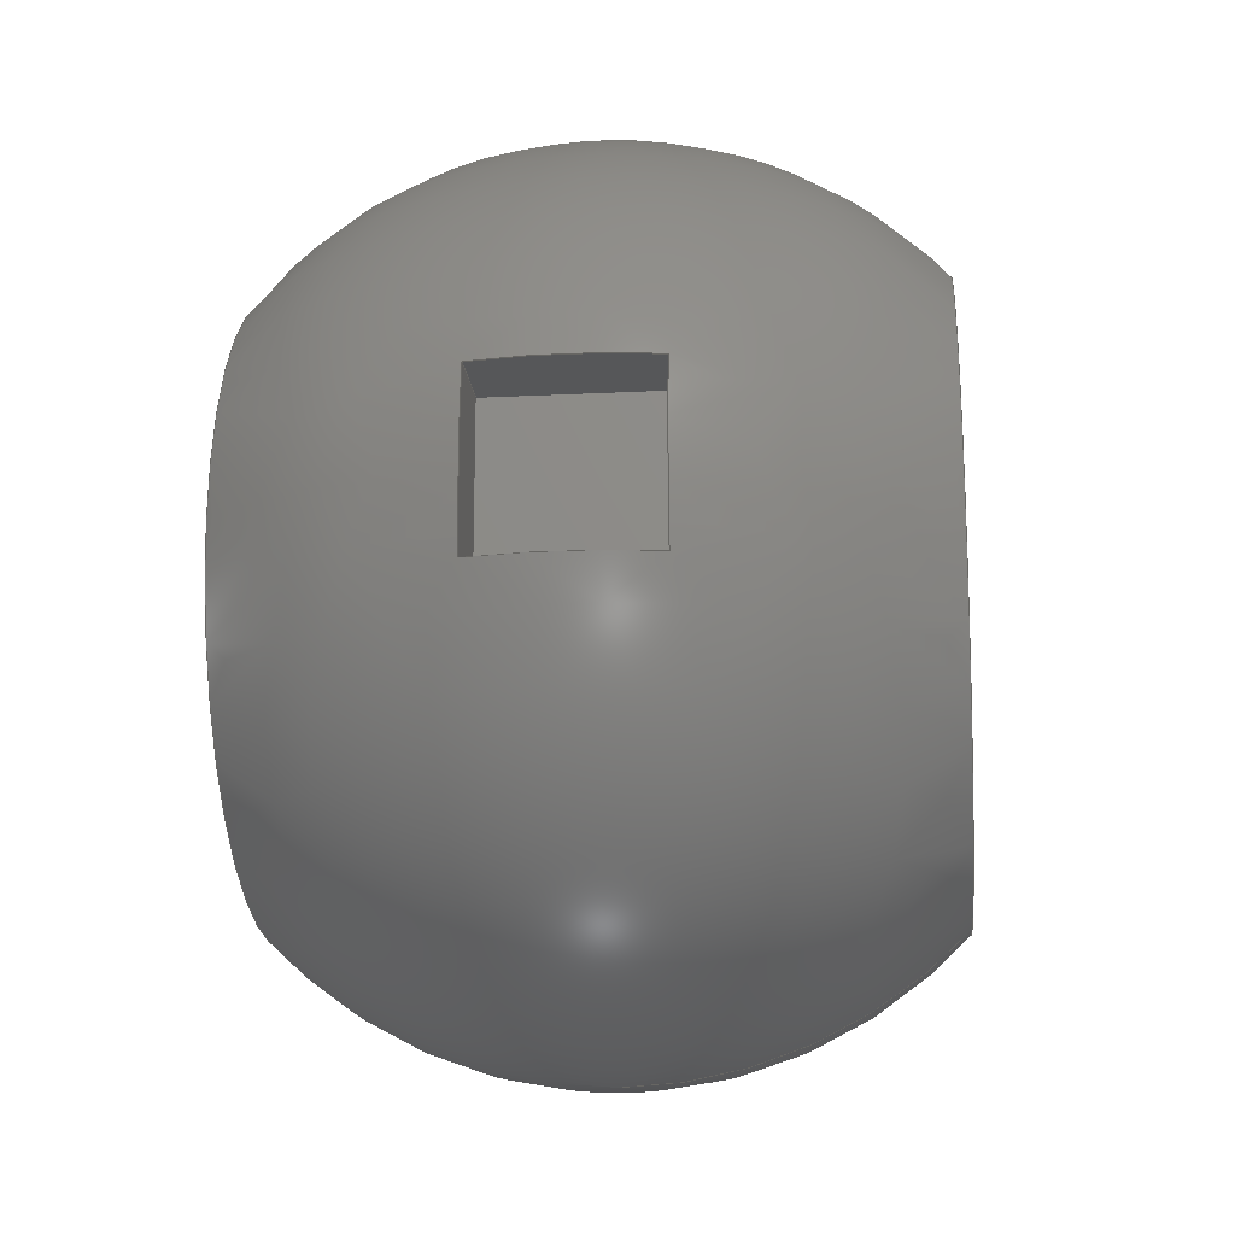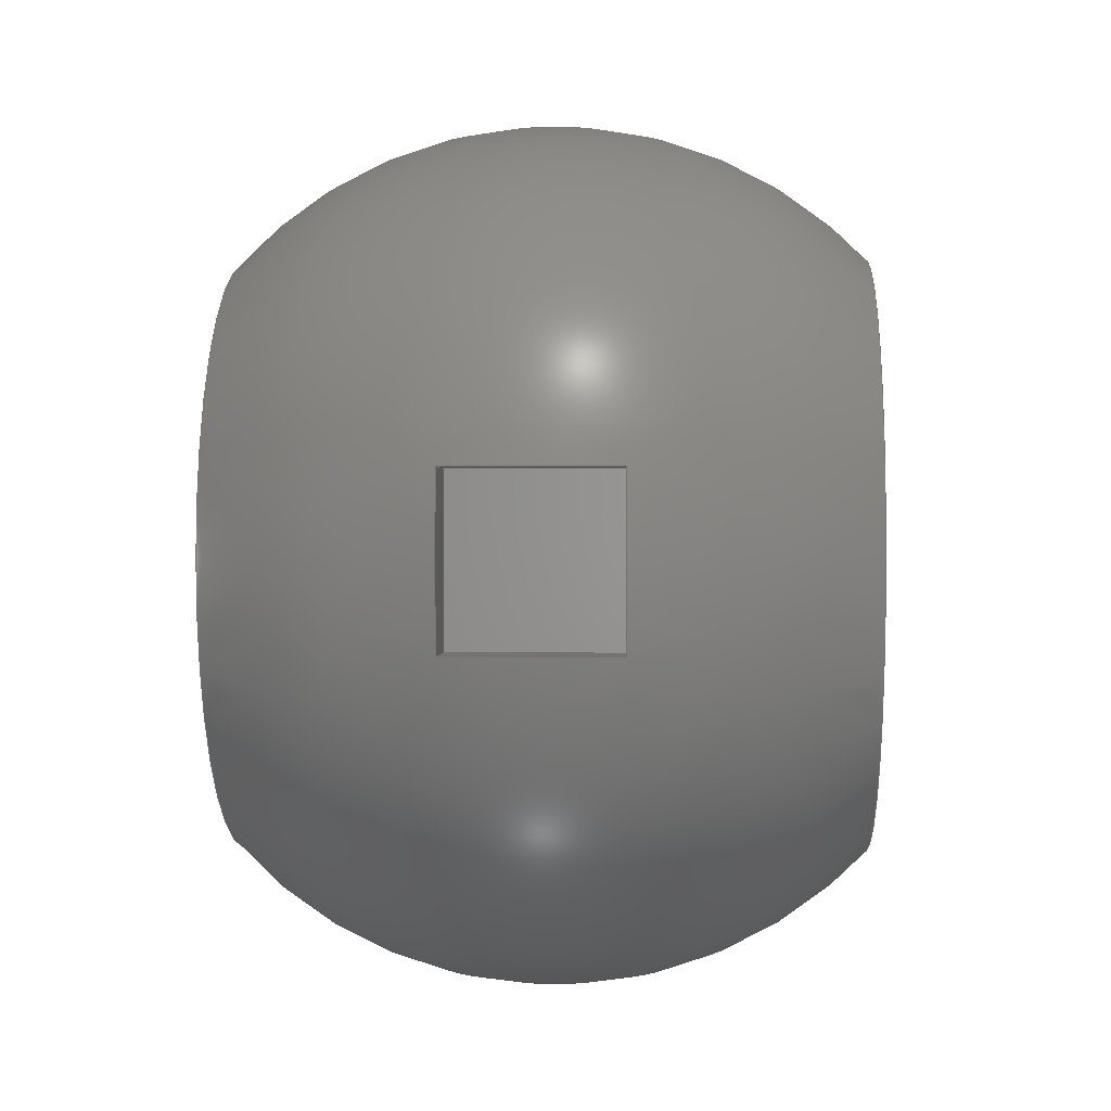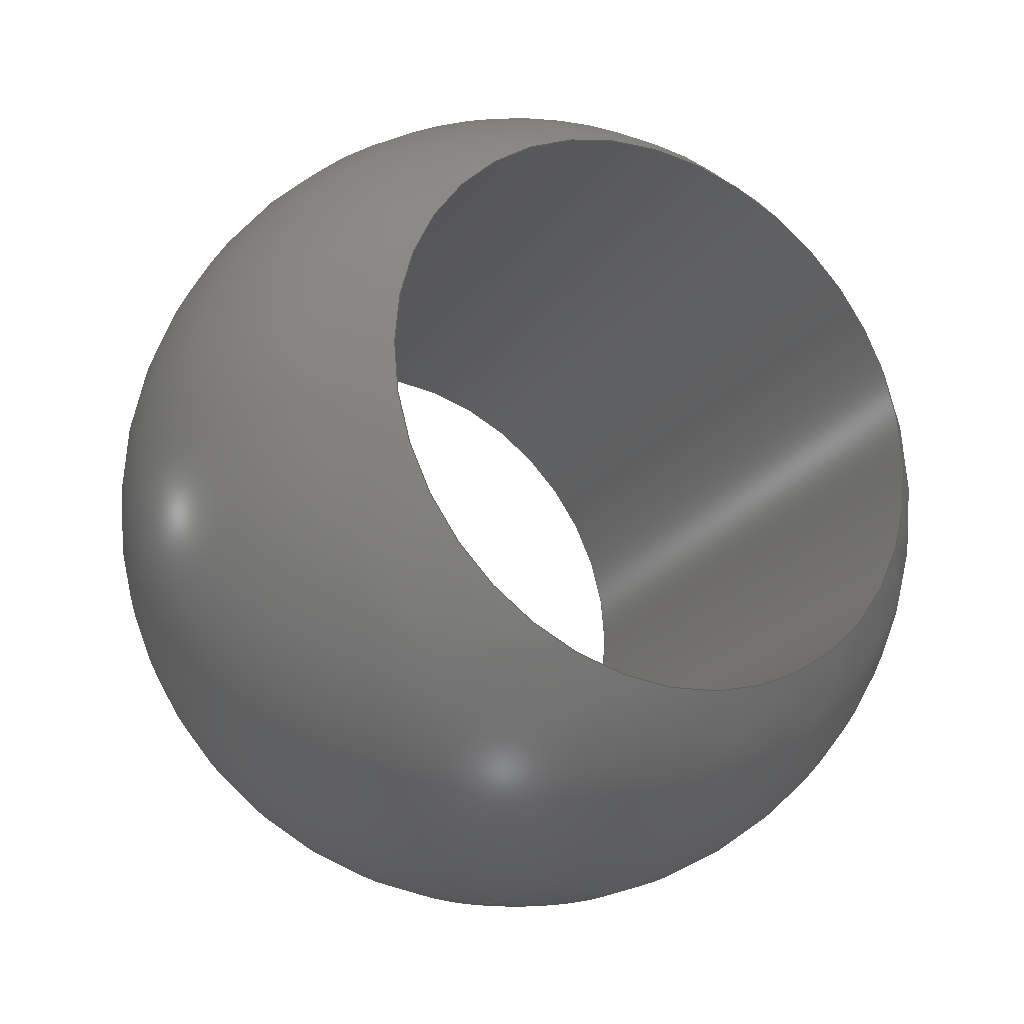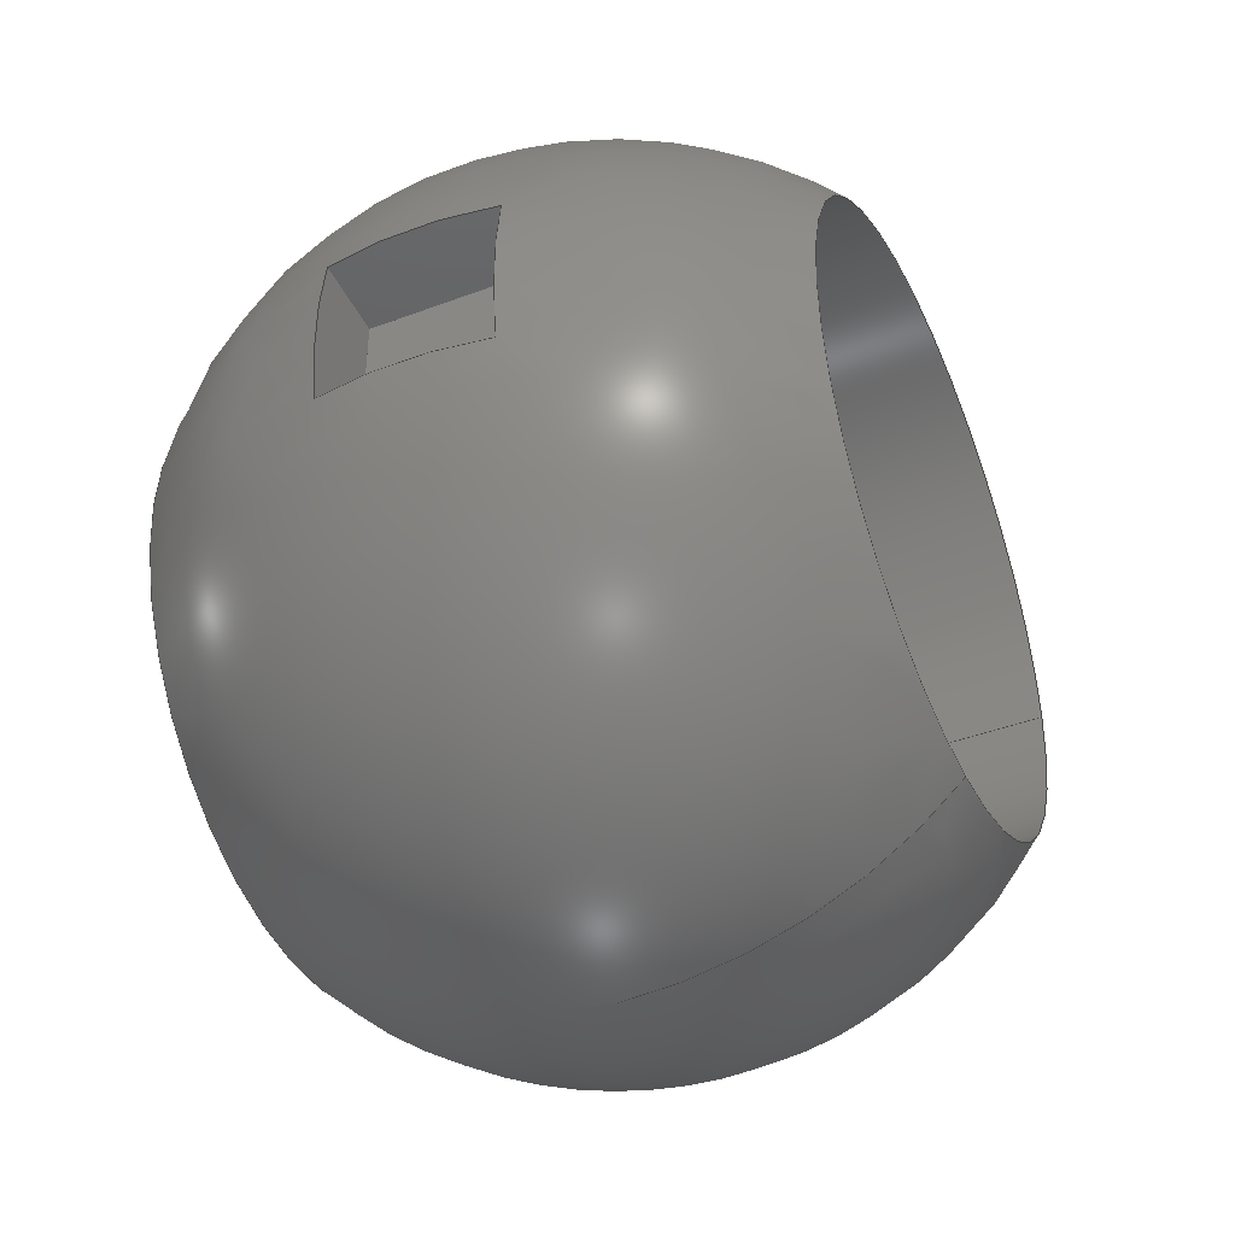
<metadata>
{"format":"step","ext":"step","renderer":"f3d","projection":"perspective","resolution":1024,"background":"white","views":[{"elev":-17.7,"azim":-174.3,"up":"+Z"},{"elev":0.7,"azim":-177.1,"up":"+Z"},{"elev":-23.0,"azim":61.8,"up":"+Z"},{"elev":-42.7,"azim":-155.9,"up":"+Z"}]}
</metadata>
<code>
ISO-10303-21;
DATA;
#1=MECHANICAL_DESIGN_GEOMETRIC_PRESENTATION_REPRESENTATION('',(#4),#257);
#2=SHAPE_REPRESENTATION_RELATIONSHIP('SRR','None',#267,#3);
#3=ADVANCED_BREP_SHAPE_REPRESENTATION('',(#5),#256);
#4=STYLED_ITEM('',(#276),#5);
#5=MANIFOLD_SOLID_BREP('Body1',#137);
#6=FACE_BOUND('',#24,.T.);
#7=FACE_BOUND('',#25,.T.);
#8=SPHERICAL_SURFACE('',#165,0.725);
#9=CYLINDRICAL_SURFACE('',#160,0.5);
#10=FACE_OUTER_BOUND('',#17,.T.);
#11=FACE_OUTER_BOUND('',#18,.T.);
#12=FACE_OUTER_BOUND('',#19,.T.);
#13=FACE_OUTER_BOUND('',#20,.T.);
#14=FACE_OUTER_BOUND('',#21,.T.);
#15=FACE_OUTER_BOUND('',#22,.T.);
#16=FACE_OUTER_BOUND('',#23,.T.);
#17=EDGE_LOOP('',(#87,#88,#89,#90));
#18=EDGE_LOOP('',(#91,#92,#93,#94));
#19=EDGE_LOOP('',(#95,#96,#97,#98));
#20=EDGE_LOOP('',(#99,#100,#101,#102));
#21=EDGE_LOOP('',(#103,#104,#105,#106));
#22=EDGE_LOOP('',(#107,#108,#109,#110,#111,#112));
#23=EDGE_LOOP('',(#113,#114,#115,#116,#117,#118,#119));
#24=EDGE_LOOP('',(#120,#121,#122,#123));
#25=EDGE_LOOP('',(#124));
#26=LINE('',#219,#35);
#27=LINE('',#221,#36);
#28=LINE('',#222,#37);
#29=LINE('',#227,#38);
#30=LINE('',#228,#39);
#31=LINE('',#233,#40);
#32=LINE('',#234,#41);
#33=LINE('',#237,#42);
#34=LINE('',#244,#43);
#35=VECTOR('',#174,0.3937);
#36=VECTOR('',#175,0.3937);
#37=VECTOR('',#176,0.3937);
#38=VECTOR('',#181,0.3937);
#39=VECTOR('',#182,0.3937);
#40=VECTOR('',#187,0.3937);
#41=VECTOR('',#188,0.3937);
#42=VECTOR('',#193,0.3937);
#43=VECTOR('',#200,0.5);
#44=CIRCLE('',#152,0.7118);
#45=CIRCLE('',#154,0.7118);
#46=CIRCLE('',#156,0.7118);
#47=CIRCLE('',#158,0.7118);
#48=CIRCLE('',#161,0.5);
#49=CIRCLE('',#162,0.5);
#50=CIRCLE('',#163,0.5);
#51=CIRCLE('',#164,0.5);
#52=CIRCLE('',#166,0.725);
#53=CIRCLE('',#167,0.725);
#54=VERTEX_POINT('',#215);
#55=VERTEX_POINT('',#216);
#56=VERTEX_POINT('',#218);
#57=VERTEX_POINT('',#220);
#58=VERTEX_POINT('',#224);
#59=VERTEX_POINT('',#226);
#60=VERTEX_POINT('',#230);
#61=VERTEX_POINT('',#232);
#62=VERTEX_POINT('',#240);
#63=VERTEX_POINT('',#241);
#64=VERTEX_POINT('',#243);
#65=VERTEX_POINT('',#246);
#66=VERTEX_POINT('',#250);
#67=VERTEX_POINT('',#252);
#68=EDGE_CURVE('',#54,#55,#44,.T.);
#69=EDGE_CURVE('',#54,#56,#26,.T.);
#70=EDGE_CURVE('',#56,#57,#27,.T.);
#71=EDGE_CURVE('',#55,#57,#28,.T.);
#72=EDGE_CURVE('',#55,#58,#45,.T.);
#73=EDGE_CURVE('',#57,#59,#29,.T.);
#74=EDGE_CURVE('',#58,#59,#30,.T.);
#75=EDGE_CURVE('',#58,#60,#46,.T.);
#76=EDGE_CURVE('',#59,#61,#31,.T.);
#77=EDGE_CURVE('',#60,#61,#32,.T.);
#78=EDGE_CURVE('',#60,#54,#47,.T.);
#79=EDGE_CURVE('',#61,#56,#33,.T.);
#80=EDGE_CURVE('',#62,#63,#48,.T.);
#81=EDGE_CURVE('',#62,#64,#34,.T.);
#82=EDGE_CURVE('',#64,#64,#49,.T.);
#83=EDGE_CURVE('',#65,#62,#50,.T.);
#84=EDGE_CURVE('',#63,#65,#51,.T.);
#85=EDGE_CURVE('',#63,#66,#52,.T.);
#86=EDGE_CURVE('',#67,#65,#53,.T.);
#87=ORIENTED_EDGE('',*,*,#68,.F.);
#88=ORIENTED_EDGE('',*,*,#69,.T.);
#89=ORIENTED_EDGE('',*,*,#70,.T.);
#90=ORIENTED_EDGE('',*,*,#71,.F.);
#91=ORIENTED_EDGE('',*,*,#72,.F.);
#92=ORIENTED_EDGE('',*,*,#71,.T.);
#93=ORIENTED_EDGE('',*,*,#73,.T.);
#94=ORIENTED_EDGE('',*,*,#74,.F.);
#95=ORIENTED_EDGE('',*,*,#75,.F.);
#96=ORIENTED_EDGE('',*,*,#74,.T.);
#97=ORIENTED_EDGE('',*,*,#76,.T.);
#98=ORIENTED_EDGE('',*,*,#77,.F.);
#99=ORIENTED_EDGE('',*,*,#78,.F.);
#100=ORIENTED_EDGE('',*,*,#77,.T.);
#101=ORIENTED_EDGE('',*,*,#79,.T.);
#102=ORIENTED_EDGE('',*,*,#69,.F.);
#103=ORIENTED_EDGE('',*,*,#79,.F.);
#104=ORIENTED_EDGE('',*,*,#76,.F.);
#105=ORIENTED_EDGE('',*,*,#73,.F.);
#106=ORIENTED_EDGE('',*,*,#70,.F.);
#107=ORIENTED_EDGE('',*,*,#80,.F.);
#108=ORIENTED_EDGE('',*,*,#81,.T.);
#109=ORIENTED_EDGE('',*,*,#82,.F.);
#110=ORIENTED_EDGE('',*,*,#81,.F.);
#111=ORIENTED_EDGE('',*,*,#83,.F.);
#112=ORIENTED_EDGE('',*,*,#84,.F.);
#113=ORIENTED_EDGE('',*,*,#80,.T.);
#114=ORIENTED_EDGE('',*,*,#85,.T.);
#115=ORIENTED_EDGE('',*,*,#85,.F.);
#116=ORIENTED_EDGE('',*,*,#84,.T.);
#117=ORIENTED_EDGE('',*,*,#86,.F.);
#118=ORIENTED_EDGE('',*,*,#86,.T.);
#119=ORIENTED_EDGE('',*,*,#83,.T.);
#120=ORIENTED_EDGE('',*,*,#75,.T.);
#121=ORIENTED_EDGE('',*,*,#78,.T.);
#122=ORIENTED_EDGE('',*,*,#68,.T.);
#123=ORIENTED_EDGE('',*,*,#72,.T.);
#124=ORIENTED_EDGE('',*,*,#82,.T.);
#125=PLANE('',#151);
#126=PLANE('',#153);
#127=PLANE('',#155);
#128=PLANE('',#157);
#129=PLANE('',#159);
#130=ADVANCED_FACE('',(#10),#125,.F.);
#131=ADVANCED_FACE('',(#11),#126,.F.);
#132=ADVANCED_FACE('',(#12),#127,.F.);
#133=ADVANCED_FACE('',(#13),#128,.F.);
#134=ADVANCED_FACE('',(#14),#129,.F.);
#135=ADVANCED_FACE('',(#15),#9,.F.);
#136=ADVANCED_FACE('',(#16,#6,#7),#8,.T.);
#137=CLOSED_SHELL('',(#130,#131,#132,#133,#134,#135,#136));
#138=DERIVED_UNIT_ELEMENT(#140,1);
#139=DERIVED_UNIT_ELEMENT(#261,-3);
#140=(
MASS_UNIT()
NAMED_UNIT(*)
SI_UNIT(.KILO.,.GRAM.)
);
#141=DERIVED_UNIT((#138,#139));
#142=MEASURE_REPRESENTATION_ITEM('density measure',
POSITIVE_RATIO_MEASURE(7850),#141);
#143=PROPERTY_DEFINITION_REPRESENTATION(#148,#145);
#144=PROPERTY_DEFINITION_REPRESENTATION(#149,#146);
#145=REPRESENTATION('material name',(#147),#256);
#146=REPRESENTATION('density',(#142),#256);
#147=DESCRIPTIVE_REPRESENTATION_ITEM('Steel','Steel');
#148=PROPERTY_DEFINITION('material property','material name',#269);
#149=PROPERTY_DEFINITION('material property','density of part',#269);
#150=AXIS2_PLACEMENT_3D('',#213,#168,#169);
#151=AXIS2_PLACEMENT_3D('',#214,#170,#171);
#152=AXIS2_PLACEMENT_3D('',#217,#172,#173);
#153=AXIS2_PLACEMENT_3D('',#223,#177,#178);
#154=AXIS2_PLACEMENT_3D('',#225,#179,#180);
#155=AXIS2_PLACEMENT_3D('',#229,#183,#184);
#156=AXIS2_PLACEMENT_3D('',#231,#185,#186);
#157=AXIS2_PLACEMENT_3D('',#235,#189,#190);
#158=AXIS2_PLACEMENT_3D('',#236,#191,#192);
#159=AXIS2_PLACEMENT_3D('',#238,#194,#195);
#160=AXIS2_PLACEMENT_3D('',#239,#196,#197);
#161=AXIS2_PLACEMENT_3D('',#242,#198,#199);
#162=AXIS2_PLACEMENT_3D('',#245,#201,#202);
#163=AXIS2_PLACEMENT_3D('',#247,#203,#204);
#164=AXIS2_PLACEMENT_3D('',#248,#205,#206);
#165=AXIS2_PLACEMENT_3D('',#249,#207,#208);
#166=AXIS2_PLACEMENT_3D('',#251,#209,#210);
#167=AXIS2_PLACEMENT_3D('',#253,#211,#212);
#168=DIRECTION('axis',(0,0,1));
#169=DIRECTION('refdir',(1,0,0));
#170=DIRECTION('center_axis',(0,0,-1));
#171=DIRECTION('ref_axis',(1,0,0));
#172=DIRECTION('center_axis',(0,0,-1));
#173=DIRECTION('ref_axis',(0,-1,0));
#174=DIRECTION('',(0,-1,0));
#175=DIRECTION('',(1,0,0));
#176=DIRECTION('',(0,-1,0));
#177=DIRECTION('center_axis',(1,0,3.172e-16));
#178=DIRECTION('ref_axis',(-3.172e-16,0,1));
#179=DIRECTION('center_axis',(1,0,3.172e-16));
#180=DIRECTION('ref_axis',(-3.172e-16,0,1));
#181=DIRECTION('',(-3.172e-16,0,1));
#182=DIRECTION('',(0,-1,0));
#183=DIRECTION('center_axis',(-2.379e-16,0,1));
#184=DIRECTION('ref_axis',(-1,0,-2.379e-16));
#185=DIRECTION('center_axis',(-2.379e-16,0,1));
#186=DIRECTION('ref_axis',(0,1,0));
#187=DIRECTION('',(-1,0,-2.379e-16));
#188=DIRECTION('',(0,-1,0));
#189=DIRECTION('center_axis',(-1,0,1.586e-16));
#190=DIRECTION('ref_axis',(-1.586e-16,0,-1));
#191=DIRECTION('center_axis',(-1,0,1.586e-16));
#192=DIRECTION('ref_axis',(-1.586e-16,0,-1));
#193=DIRECTION('',(-1.586e-16,0,-1));
#194=DIRECTION('center_axis',(0,-1,0));
#195=DIRECTION('ref_axis',(0,0,-1));
#196=DIRECTION('center_axis',(1,0,0));
#197=DIRECTION('ref_axis',(0,1,0));
#198=DIRECTION('center_axis',(1,0,0));
#199=DIRECTION('ref_axis',(0,1,0));
#200=DIRECTION('',(1,0,0));
#201=DIRECTION('center_axis',(-1,0,0));
#202=DIRECTION('ref_axis',(0,1,0));
#203=DIRECTION('center_axis',(1,0,0));
#204=DIRECTION('ref_axis',(0,1,0));
#205=DIRECTION('center_axis',(1,0,0));
#206=DIRECTION('ref_axis',(0,1,0));
#207=DIRECTION('center_axis',(6.123e-17,0,1));
#208=DIRECTION('ref_axis',(1,0,0));
#209=DIRECTION('center_axis',(1.225e-16,-1,0));
#210=DIRECTION('ref_axis',(-1,-1.225e-16,0));
#211=DIRECTION('center_axis',(1.225e-16,-1,0));
#212=DIRECTION('ref_axis',(-1,-1.225e-16,0));
#213=CARTESIAN_POINT('',(0,0,0));
#214=CARTESIAN_POINT('Origin',(-0.1378,1.25,-0.1378));
#215=CARTESIAN_POINT('',(-0.1378,0.6983,-0.1378));
#216=CARTESIAN_POINT('',(0.1378,0.6983,-0.1378));
#217=CARTESIAN_POINT('Origin',(0,0,-0.1378));
#218=CARTESIAN_POINT('',(-0.1378,0.57,-0.1378));
#219=CARTESIAN_POINT('',(-0.1378,1.25,-0.1378));
#220=CARTESIAN_POINT('',(0.1378,0.57,-0.1378));
#221=CARTESIAN_POINT('',(0.1378,0.57,-0.1378));
#222=CARTESIAN_POINT('',(0.1378,1.25,-0.1378));
#223=CARTESIAN_POINT('Origin',(0.1378,1.25,-0.1378));
#224=CARTESIAN_POINT('',(0.1378,0.6983,0.1378));
#225=CARTESIAN_POINT('Origin',(0.1378,0,4.371e-17));
#226=CARTESIAN_POINT('',(0.1378,0.57,0.1378));
#227=CARTESIAN_POINT('',(0.1378,0.57,0.1378));
#228=CARTESIAN_POINT('',(0.1378,1.25,0.1378));
#229=CARTESIAN_POINT('Origin',(0.1378,1.25,0.1378));
#230=CARTESIAN_POINT('',(-0.1378,0.6983,0.1378));
#231=CARTESIAN_POINT('Origin',(-3.278e-17,0,0.1378));
#232=CARTESIAN_POINT('',(-0.1378,0.57,0.1378));
#233=CARTESIAN_POINT('',(-0.1378,0.57,0.1378));
#234=CARTESIAN_POINT('',(-0.1378,1.25,0.1378));
#235=CARTESIAN_POINT('Origin',(-0.1378,1.25,0.1378));
#236=CARTESIAN_POINT('Origin',(-0.1378,0,2.185e-17));
#237=CARTESIAN_POINT('',(-0.1378,0.57,-0.1378));
#238=CARTESIAN_POINT('Origin',(0,0.57,-2.185e-17));
#239=CARTESIAN_POINT('Origin',(0,0,0));
#240=CARTESIAN_POINT('',(-0.525,-0.5,-6.123e-17));
#241=CARTESIAN_POINT('',(-0.525,-6.429e-17,-0.5));
#242=CARTESIAN_POINT('Origin',(-0.525,0,0));
#243=CARTESIAN_POINT('',(0.525,-0.5,6.123e-17));
#244=CARTESIAN_POINT('',(0,-0.5,-6.123e-17));
#245=CARTESIAN_POINT('Origin',(0.525,0,0));
#246=CARTESIAN_POINT('',(-0.525,-6.429e-17,0.5));
#247=CARTESIAN_POINT('Origin',(-0.525,0,0));
#248=CARTESIAN_POINT('Origin',(-0.525,0,0));
#249=CARTESIAN_POINT('Origin',(0,0,0));
#250=CARTESIAN_POINT('',(-4.439e-17,-5.437e-33,-0.725));
#251=CARTESIAN_POINT('Origin',(0,0,0));
#252=CARTESIAN_POINT('',(-4.439e-17,-5.437e-33,0.725));
#253=CARTESIAN_POINT('Origin',(0,0,0));
#254=UNCERTAINTY_MEASURE_WITH_UNIT(LENGTH_MEASURE(0.0003937),
#259,'DISTANCE_ACCURACY_VALUE',
'Maximum model space distance between geometric entities at asserted c
onnectivities');
#255=UNCERTAINTY_MEASURE_WITH_UNIT(LENGTH_MEASURE(0.0003937),
#259,'DISTANCE_ACCURACY_VALUE',
'Maximum model space distance between geometric entities at asserted c
onnectivities');
#256=(
GEOMETRIC_REPRESENTATION_CONTEXT(3)
GLOBAL_UNCERTAINTY_ASSIGNED_CONTEXT((#254))
GLOBAL_UNIT_ASSIGNED_CONTEXT((#259,#263,#264))
REPRESENTATION_CONTEXT('','3D')
);
#257=(
GEOMETRIC_REPRESENTATION_CONTEXT(3)
GLOBAL_UNCERTAINTY_ASSIGNED_CONTEXT((#255))
GLOBAL_UNIT_ASSIGNED_CONTEXT((#259,#263,#264))
REPRESENTATION_CONTEXT('','3D')
);
#258=DIMENSIONAL_EXPONENTS(1,0,0,0,0,0,0);
#259=(
CONVERSION_BASED_UNIT('inch',#262)
LENGTH_UNIT()
NAMED_UNIT(#258)
);
#260=(
LENGTH_UNIT()
NAMED_UNIT(*)
SI_UNIT(.MILLI.,.METRE.)
);
#261=(
LENGTH_UNIT()
NAMED_UNIT(*)
SI_UNIT($,.METRE.)
);
#262=LENGTH_MEASURE_WITH_UNIT(LENGTH_MEASURE(25.4),#260);
#263=(
NAMED_UNIT(*)
PLANE_ANGLE_UNIT()
SI_UNIT($,.RADIAN.)
);
#264=(
NAMED_UNIT(*)
SI_UNIT($,.STERADIAN.)
SOLID_ANGLE_UNIT()
);
#265=SHAPE_DEFINITION_REPRESENTATION(#266,#267);
#266=PRODUCT_DEFINITION_SHAPE('',$,#269);
#267=SHAPE_REPRESENTATION('',(#150),#256);
#268=PRODUCT_DEFINITION_CONTEXT('part definition',#273,'design');
#269=PRODUCT_DEFINITION('Ball Valve 2','Ball Valve 2 v7',#270,#268);
#270=PRODUCT_DEFINITION_FORMATION('',$,#275);
#271=PRODUCT_RELATED_PRODUCT_CATEGORY('Ball Valve 2 v7',
'Ball Valve 2 v7',(#275));
#272=APPLICATION_PROTOCOL_DEFINITION('international standard',
'automotive_design',2009,#273);
#273=APPLICATION_CONTEXT(
'Core Data for Automotive Mechanical Design Process');
#274=PRODUCT_CONTEXT('part definition',#273,'mechanical');
#275=PRODUCT('Ball Valve 2','Ball Valve 2 v7',$,(#274));
#276=PRESENTATION_STYLE_ASSIGNMENT((#277));
#277=SURFACE_STYLE_USAGE(.BOTH.,#278);
#278=SURFACE_SIDE_STYLE('',(#279));
#279=SURFACE_STYLE_FILL_AREA(#280);
#280=FILL_AREA_STYLE('Steel - Satin',(#281));
#281=FILL_AREA_STYLE_COLOUR('Steel - Satin',#282);
#282=COLOUR_RGB('Steel - Satin',0.6275,0.6275,0.6275);
ENDSEC;
END-ISO-10303-21;

</code>
